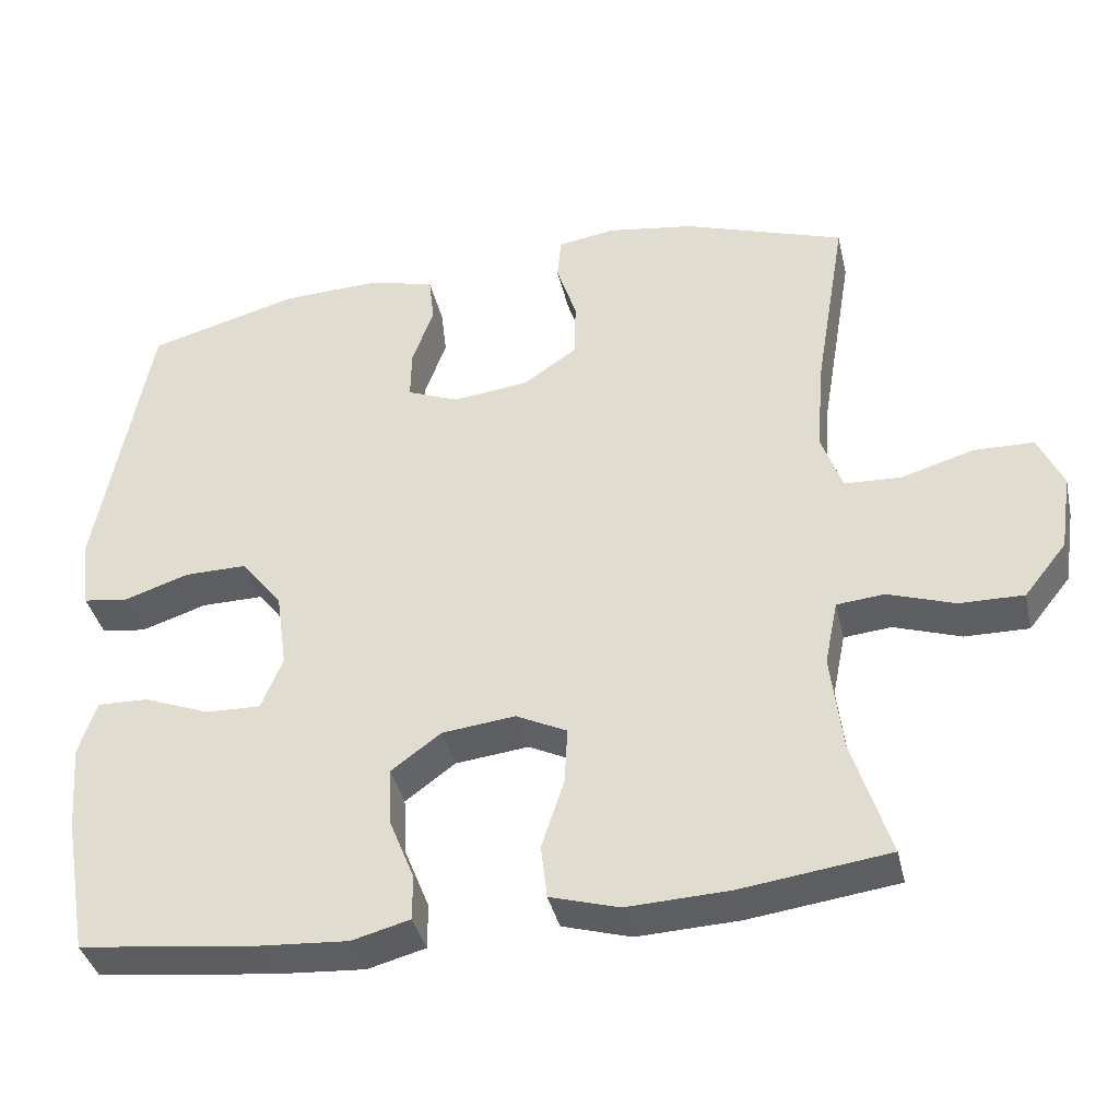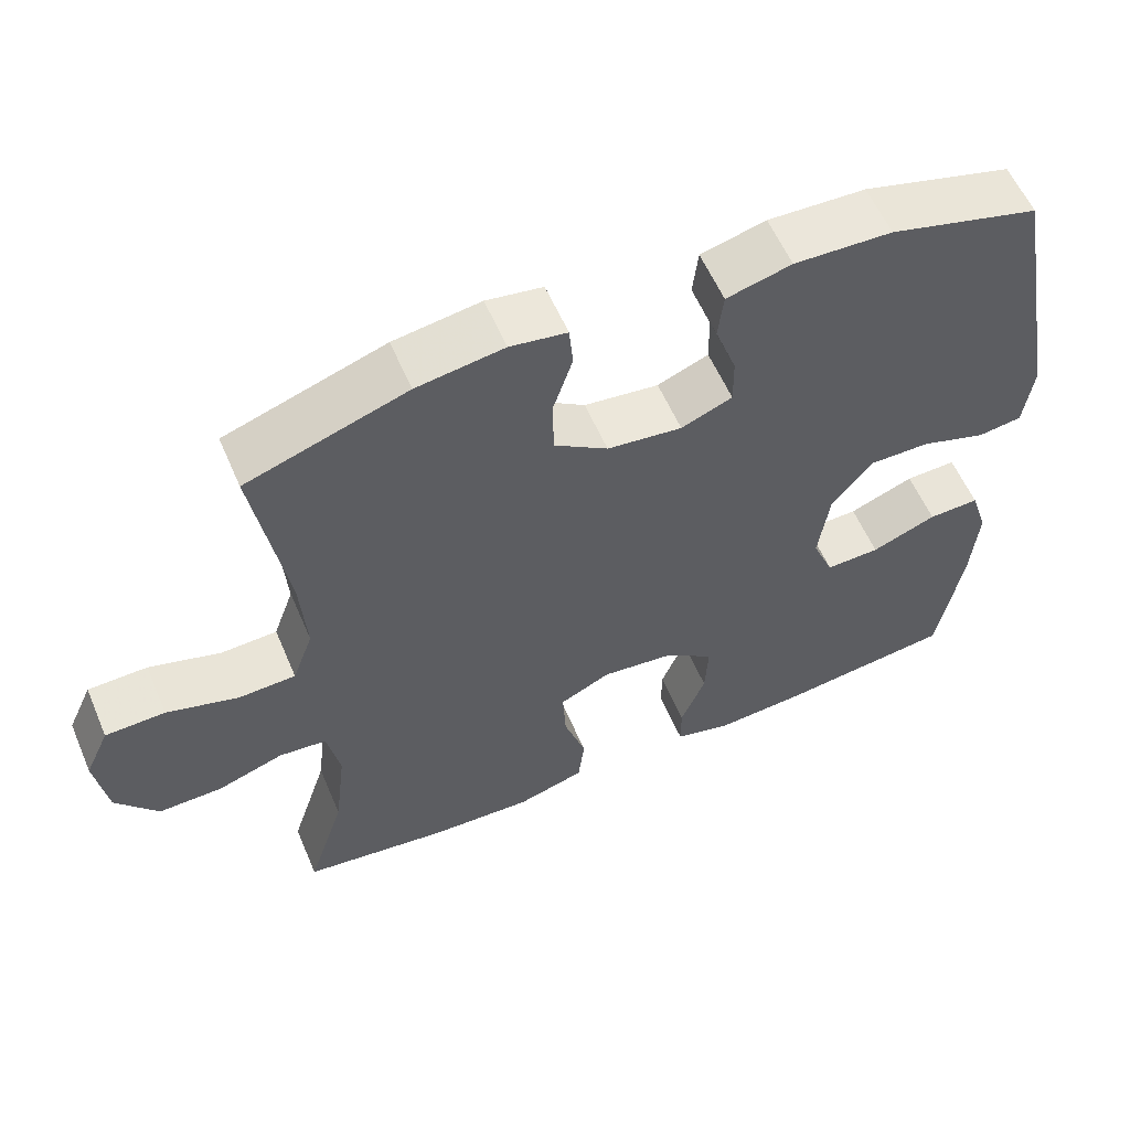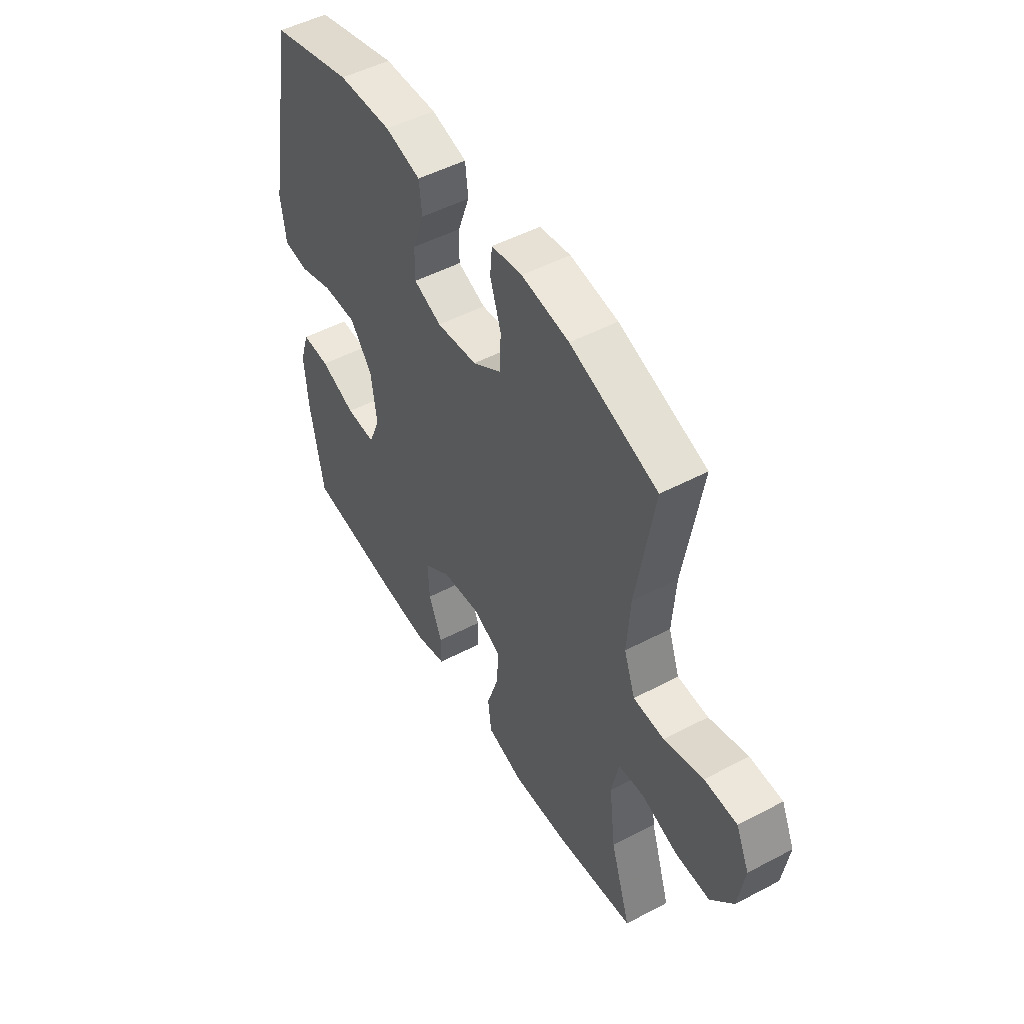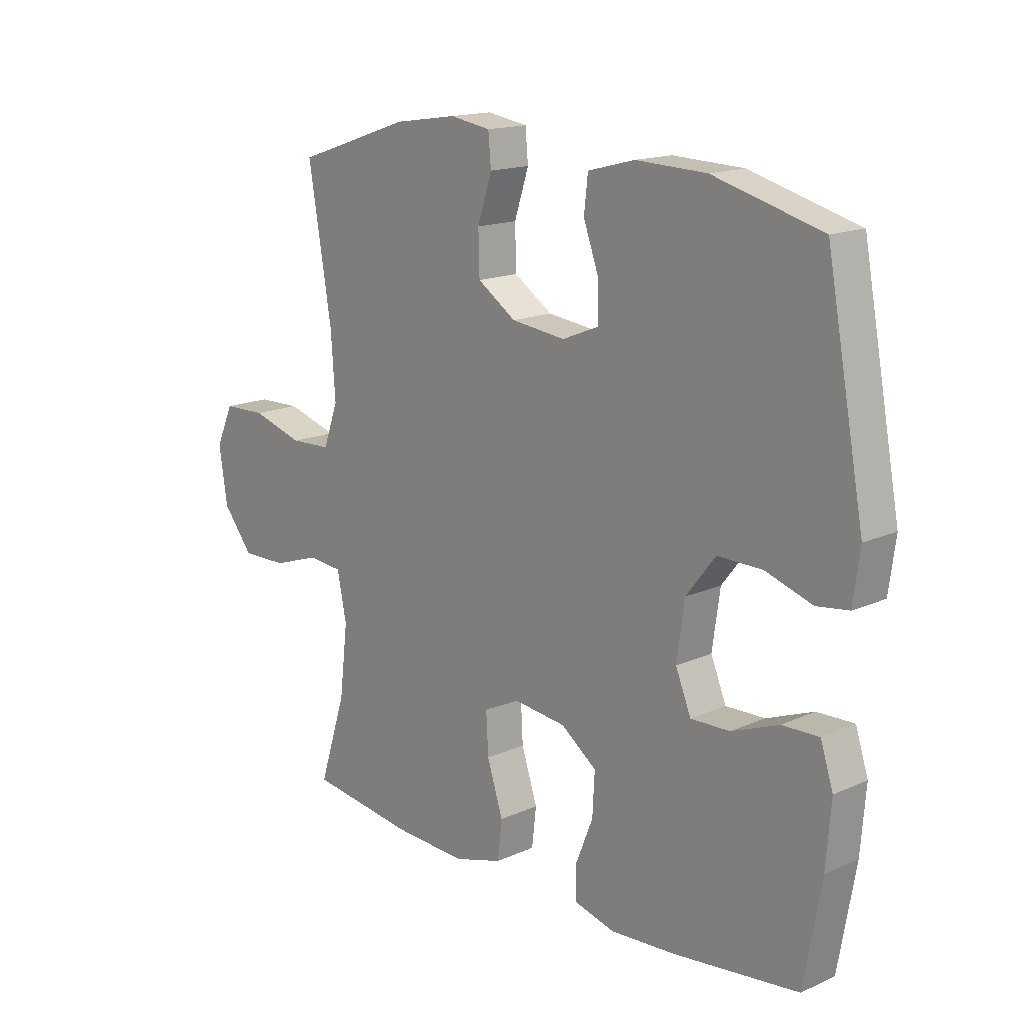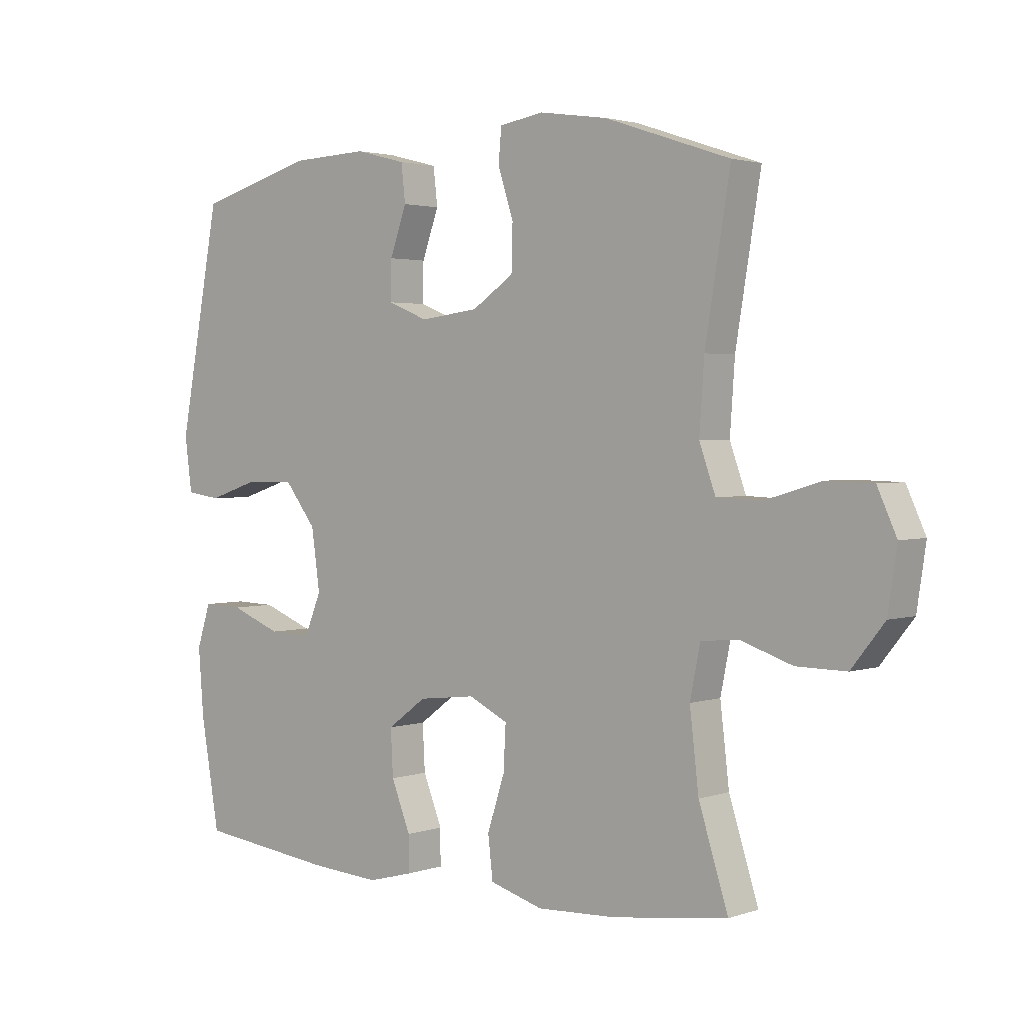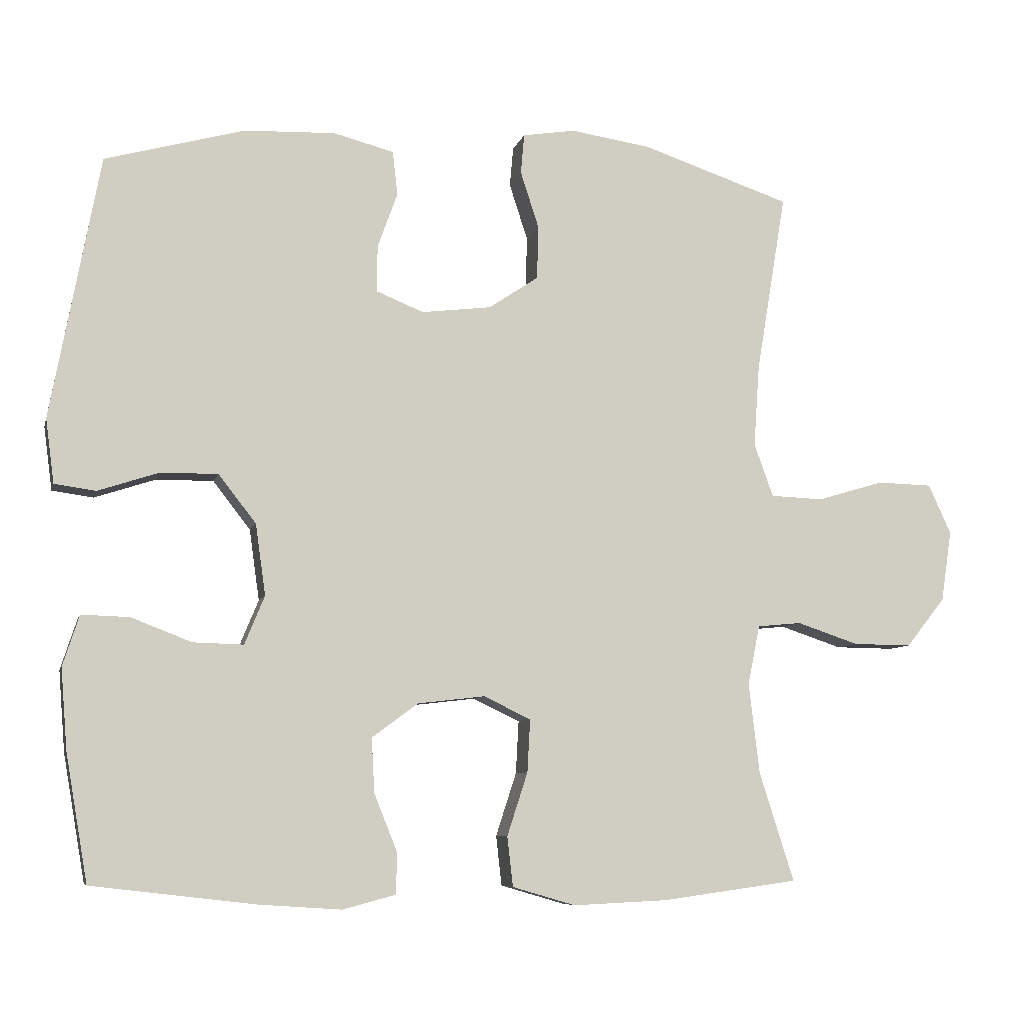
<metadata>
{"format":"obj","ext":"obj","renderer":"f3d","projection":"perspective","resolution":1024,"background":"white","views":[{"elev":-38.3,"azim":12.7,"up":"+Z"},{"elev":58.1,"azim":156.8,"up":"+Z"},{"elev":50.0,"azim":59.9,"up":"+Z"},{"elev":15.8,"azim":-133.0,"up":"+Z"},{"elev":2.4,"azim":40.6,"up":"+Z"},{"elev":-7.4,"azim":-13.3,"up":"+Z"}]}
</metadata>
<code>
v 0.5 0.07 -0.5
v 0.308 0.07 -0.526
v 0.175 0.07 -0.532
v 0.086 0.07 -0.506
v 0.078 0.07 -0.436
v 0.107 0.07 -0.347
v 0.111 0.07 -0.273
v 0.045 0.07 -0.241
v -0.05 0.07 -0.252
v -0.115 0.07 -0.3
v -0.111 0.07 -0.376
v -0.079 0.07 -0.456
v -0.079 0.07 -0.515
v -0.154 0.07 -0.535
v -0.272 0.07 -0.527
v -0.5 0.07 -0.5
v -0.531 0.07 -0.321
v -0.54 0.07 -0.208
v -0.517 0.07 -0.137
v -0.45 0.07 -0.139
v -0.365 0.07 -0.172
v -0.294 0.07 -0.174
v -0.266 0.07 -0.106
v -0.28 0.07 -0.006
v -0.333 0.07 0.062
v -0.414 0.07 0.061
v -0.499 0.07 0.033
v -0.557 0.07 0.041
v -0.569 0.07 0.131
v -0.5 0.07 0.5
v -0.304 0.07 0.554
v -0.176 0.07 0.559
v -0.091 0.07 0.537
v -0.084 0.07 0.475
v -0.112 0.07 0.397
v -0.113 0.07 0.332
v -0.046 0.07 0.305
v 0.052 0.07 0.317
v 0.122 0.07 0.364
v 0.124 0.07 0.439
v 0.098 0.07 0.519
v 0.103 0.07 0.575
v 0.177 0.07 0.587
v 0.291 0.07 0.57
v 0.5 0.07 0.5
v 0.458 0.07 0.247
v 0.45 0.07 0.132
v 0.477 0.07 0.057
v 0.551 0.07 0.054
v 0.645 0.07 0.082
v 0.723 0.07 0.08
v 0.755 0.07 0.01
v 0.74 0.07 -0.09
v 0.685 0.07 -0.159
v 0.602 0.07 -0.158
v 0.515 0.07 -0.129
v 0.453 0.07 -0.135
v 0.436 0.07 -0.219
v 0.451 0.07 -0.346
v 0.5 0 -0.5
v 0.308 0 -0.526
v 0.175 0 -0.532
v 0.086 0 -0.506
v 0.078 0 -0.436
v 0.107 0 -0.347
v 0.111 0 -0.273
v 0.045 0 -0.241
v -0.05 0 -0.252
v -0.115 0 -0.3
v -0.111 0 -0.376
v -0.079 0 -0.456
v -0.079 0 -0.515
v -0.154 0 -0.535
v -0.272 0 -0.527
v -0.5 0 -0.5
v -0.531 0 -0.321
v -0.54 0 -0.208
v -0.517 0 -0.137
v -0.45 0 -0.139
v -0.365 0 -0.172
v -0.294 0 -0.174
v -0.266 0 -0.106
v -0.28 0 -0.006
v -0.333 0 0.062
v -0.414 0 0.061
v -0.499 0 0.033
v -0.557 0 0.041
v -0.569 0 0.131
v -0.5 0 0.5
v -0.304 0 0.554
v -0.176 0 0.559
v -0.091 0 0.537
v -0.084 0 0.475
v -0.112 0 0.397
v -0.113 0 0.332
v -0.046 0 0.305
v 0.052 0 0.317
v 0.122 0 0.364
v 0.124 0 0.439
v 0.098 0 0.519
v 0.103 0 0.575
v 0.177 0 0.587
v 0.291 0 0.57
v 0.5 0 0.5
v 0.458 0 0.247
v 0.45 0 0.132
v 0.477 0 0.057
v 0.551 0 0.054
v 0.645 0 0.082
v 0.723 0 0.08
v 0.755 0 0.01
v 0.74 0 -0.09
v 0.685 0 -0.159
v 0.602 0 -0.158
v 0.515 0 -0.129
v 0.453 0 -0.135
v 0.436 0 -0.219
v 0.451 0 -0.346
f 54 55 56
f 53 54 56
f 52 53 56
f 51 52 56
f 50 51 56
f 49 50 56
f 48 49 56 57
f 47 48 57 58
f 44 45 46
f 43 44 46
f 42 43 46
f 41 42 46
f 40 41 46
f 39 40 46 47
f 38 39 47 58
f 33 34 35
f 32 33 35
f 31 32 35
f 30 31 35
f 29 30 35
f 28 29 35
f 27 28 35
f 26 27 35
f 25 26 35 36
f 24 25 36 37
f 19 20 21
f 18 19 21
f 17 18 21
f 16 17 21
f 15 16 21
f 14 15 21
f 13 14 21
f 12 13 21
f 11 12 21
f 10 11 21 22
f 9 10 22 23
f 4 5 6
f 3 4 6
f 2 3 6
f 1 2 6
f 59 1 6
f 59 6 7
f 58 59 7 8
f 38 58 8
f 24 37 38
f 23 24 38
f 9 23 38
f 8 9 38
f 115 114 113
f 115 113 112
f 115 112 111
f 115 111 110
f 115 110 109
f 115 109 108
f 116 115 108 107
f 117 116 107 106
f 105 104 103
f 105 103 102
f 105 102 101
f 105 101 100
f 105 100 99
f 106 105 99 98
f 117 106 98 97
f 94 93 92
f 94 92 91
f 94 91 90
f 94 90 89
f 94 89 88
f 94 88 87
f 94 87 86
f 94 86 85
f 95 94 85 84
f 96 95 84 83
f 80 79 78
f 80 78 77
f 80 77 76
f 80 76 75
f 80 75 74
f 80 74 73
f 80 73 72
f 80 72 71
f 80 71 70
f 81 80 70 69
f 82 81 69 68
f 65 64 63
f 65 63 62
f 65 62 61
f 65 61 60
f 65 60 118
f 66 65 118
f 67 66 118 117
f 67 117 97
f 97 96 83
f 97 83 82
f 97 82 68
f 97 68 67
f 1 60 61 2
f 2 61 62 3
f 3 62 63 4
f 4 63 64 5
f 5 64 65 6
f 6 65 66 7
f 7 66 67 8
f 8 67 68 9
f 9 68 69 10
f 10 69 70 11
f 11 70 71 12
f 12 71 72 13
f 13 72 73 14
f 14 73 74 15
f 15 74 75 16
f 16 75 76 17
f 17 76 77 18
f 18 77 78 19
f 19 78 79 20
f 20 79 80 21
f 21 80 81 22
f 22 81 82 23
f 23 82 83 24
f 24 83 84 25
f 25 84 85 26
f 26 85 86 27
f 27 86 87 28
f 28 87 88 29
f 29 88 89 30
f 30 89 90 31
f 31 90 91 32
f 32 91 92 33
f 33 92 93 34
f 34 93 94 35
f 35 94 95 36
f 36 95 96 37
f 37 96 97 38
f 38 97 98 39
f 39 98 99 40
f 40 99 100 41
f 41 100 101 42
f 42 101 102 43
f 43 102 103 44
f 44 103 104 45
f 45 104 105 46
f 46 105 106 47
f 47 106 107 48
f 48 107 108 49
f 49 108 109 50
f 50 109 110 51
f 51 110 111 52
f 52 111 112 53
f 53 112 113 54
f 54 113 114 55
f 55 114 115 56
f 56 115 116 57
f 57 116 117 58
f 58 117 118 59
f 59 118 60 1

</code>
